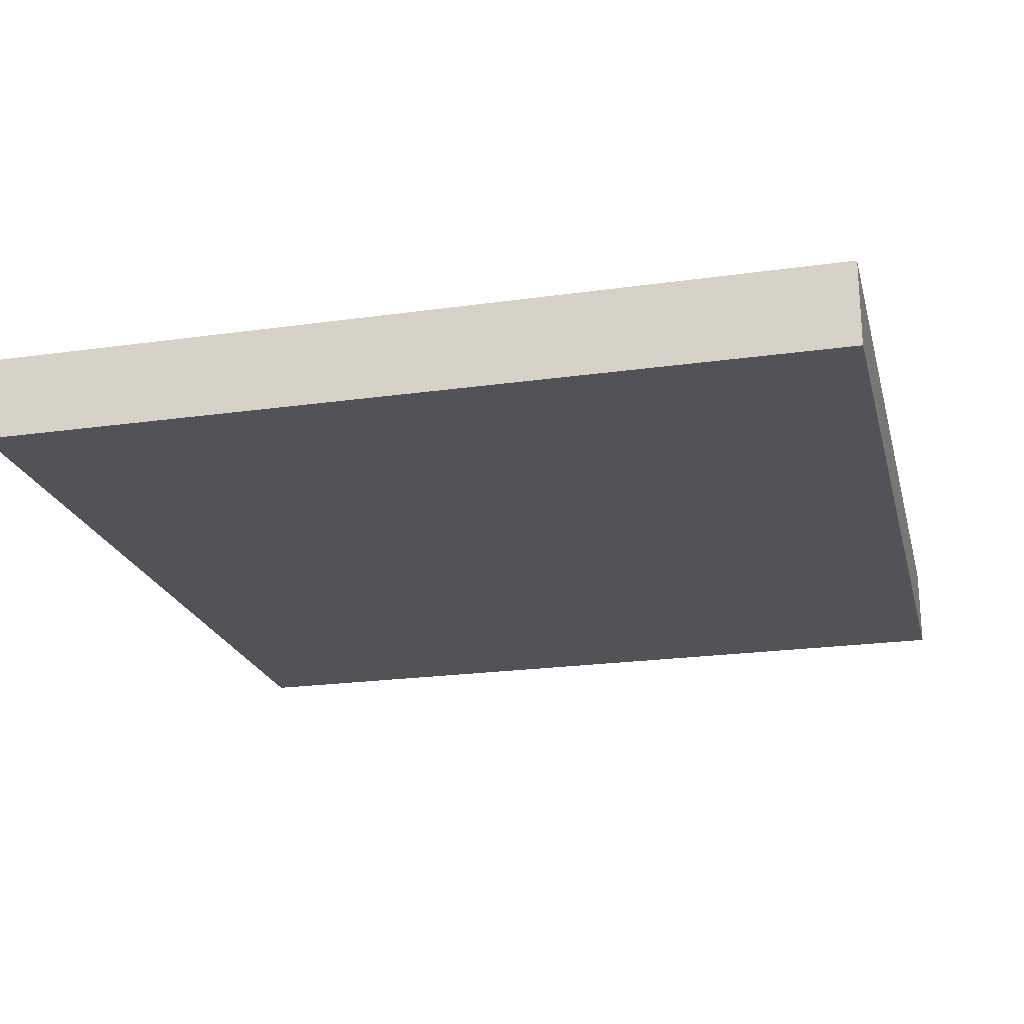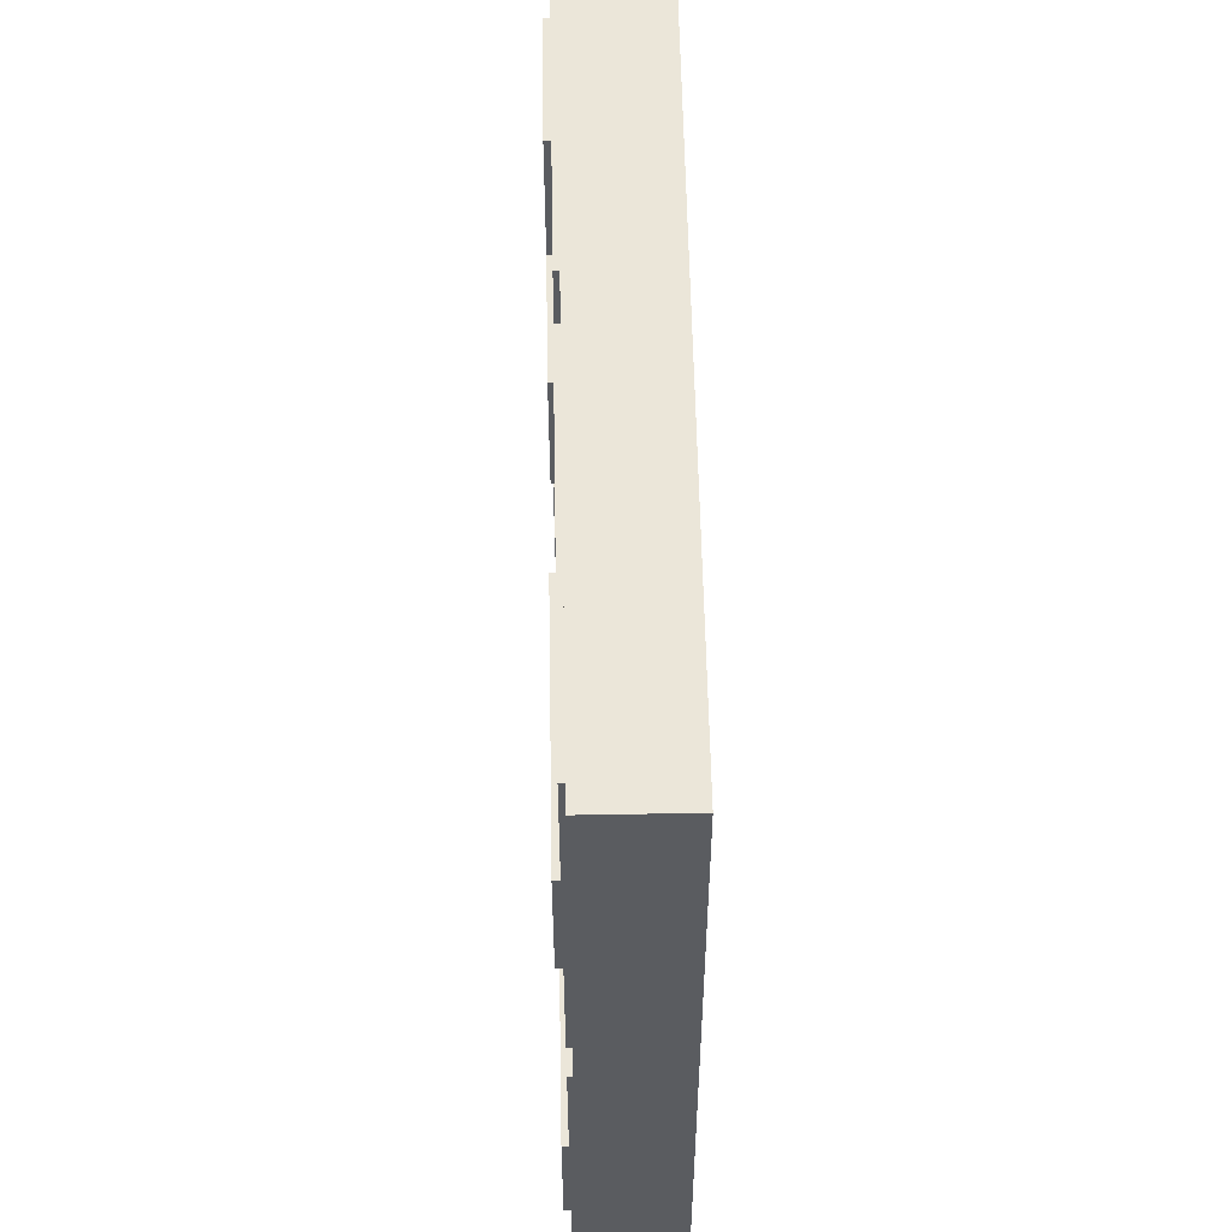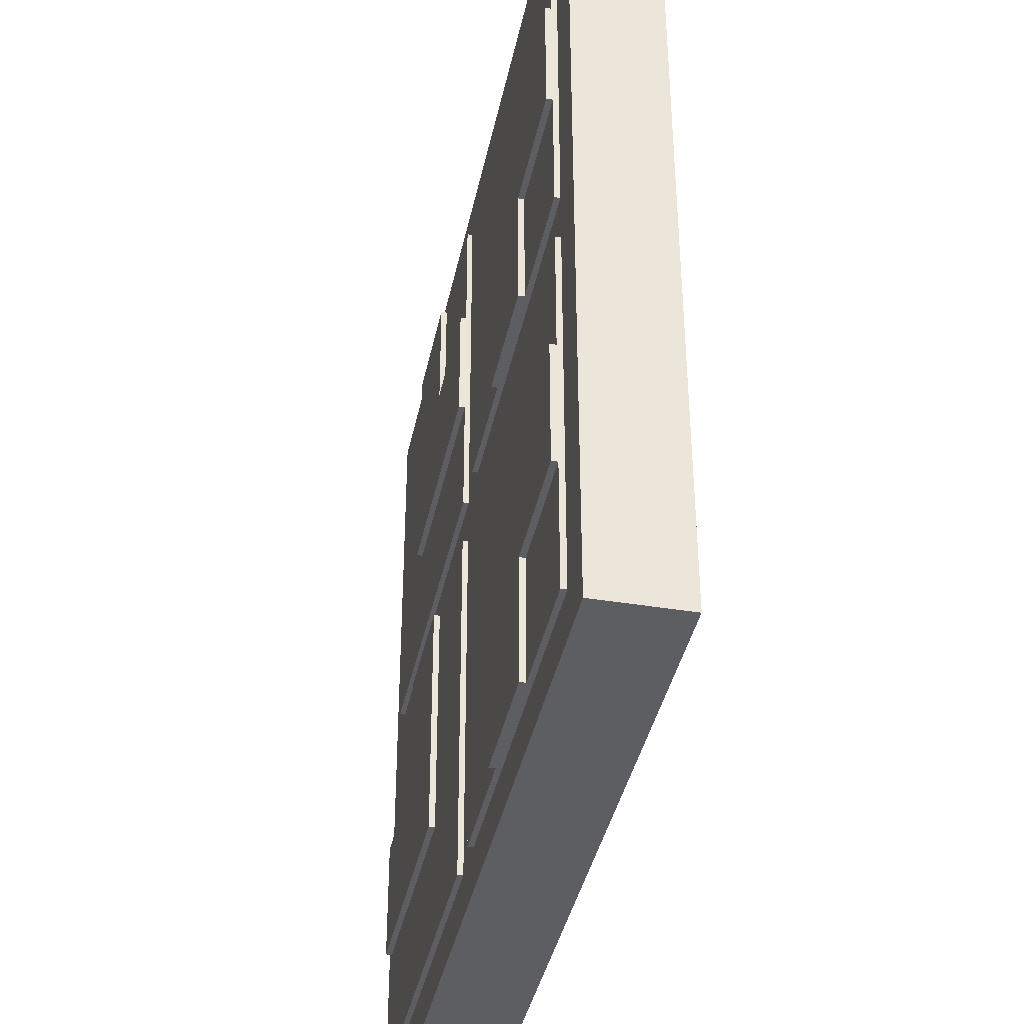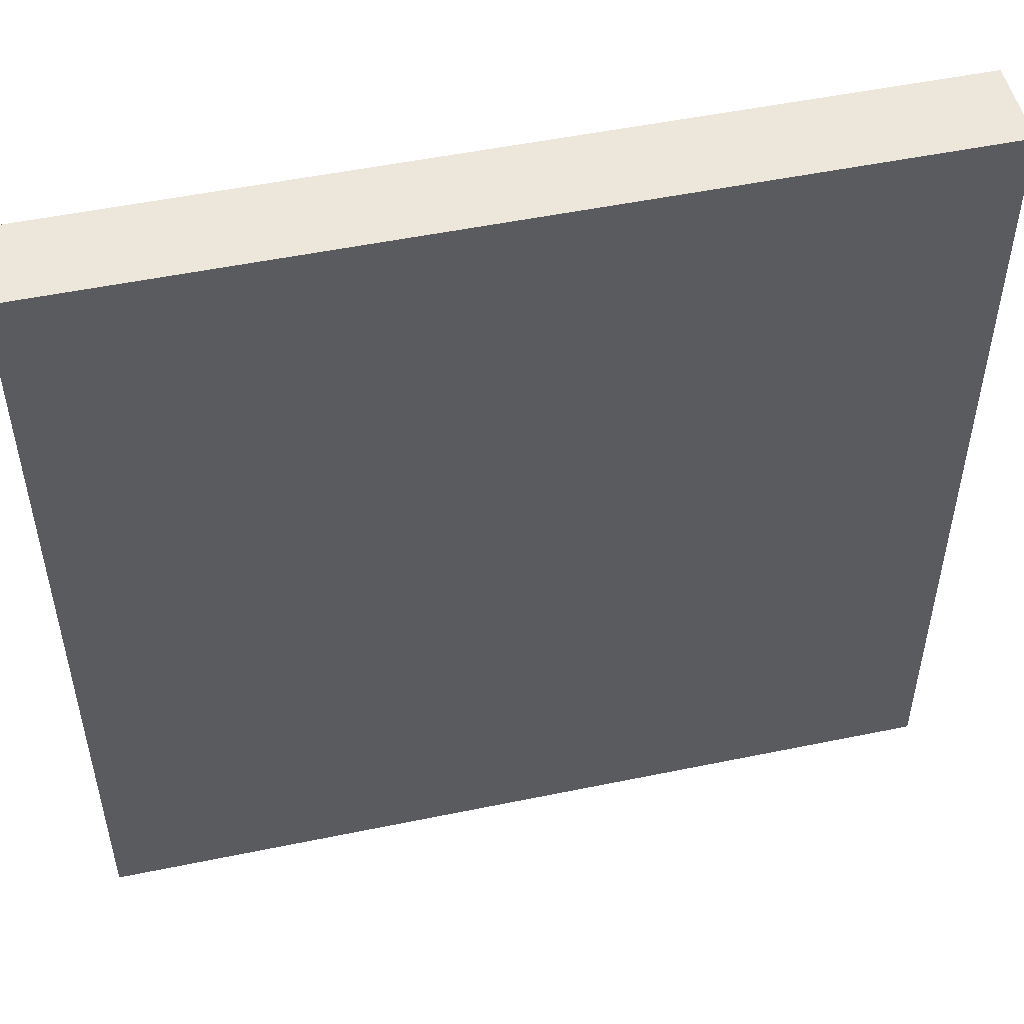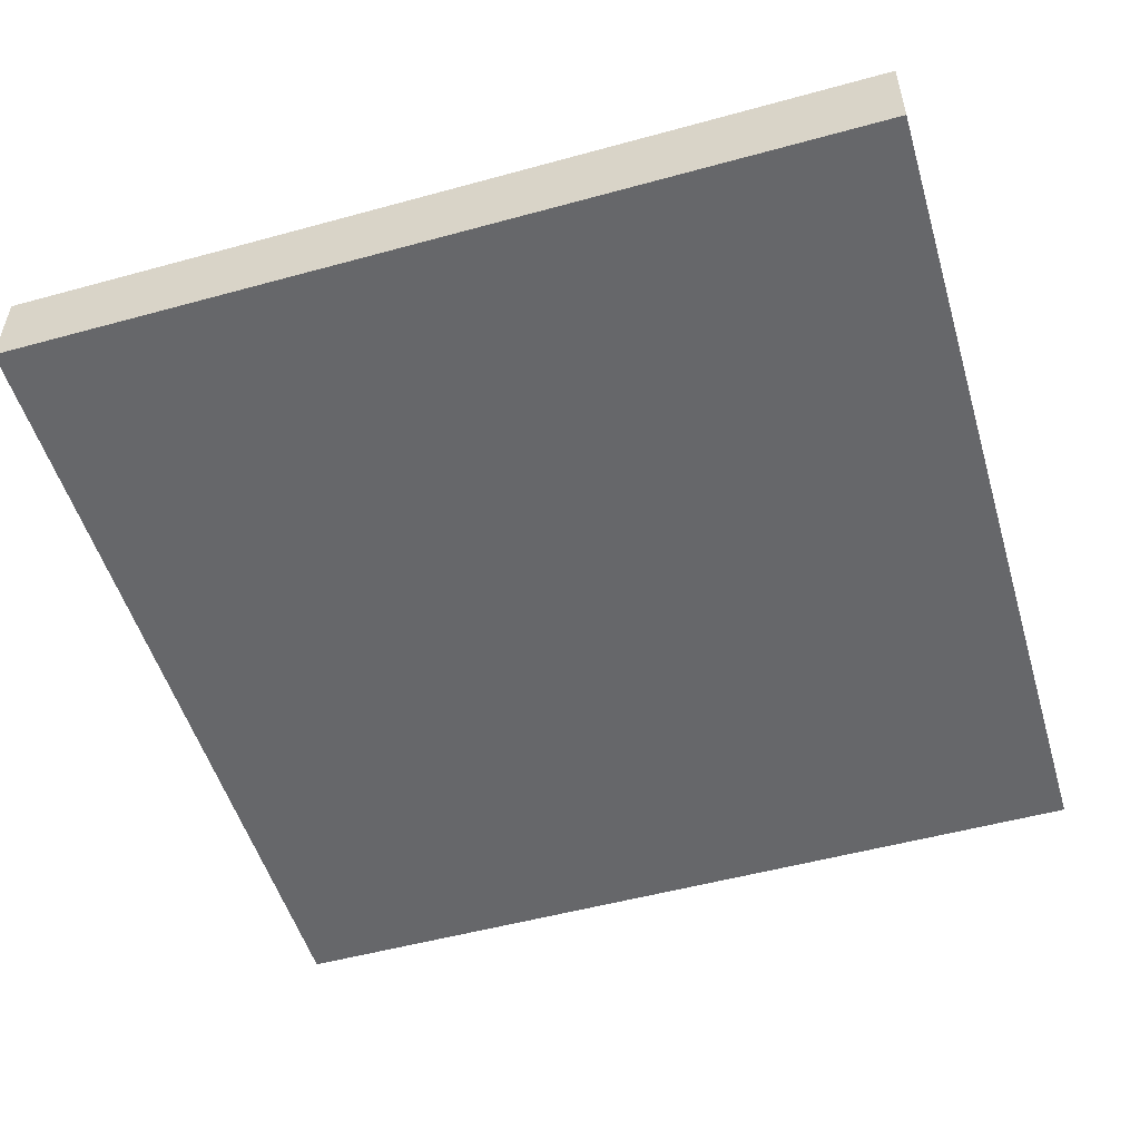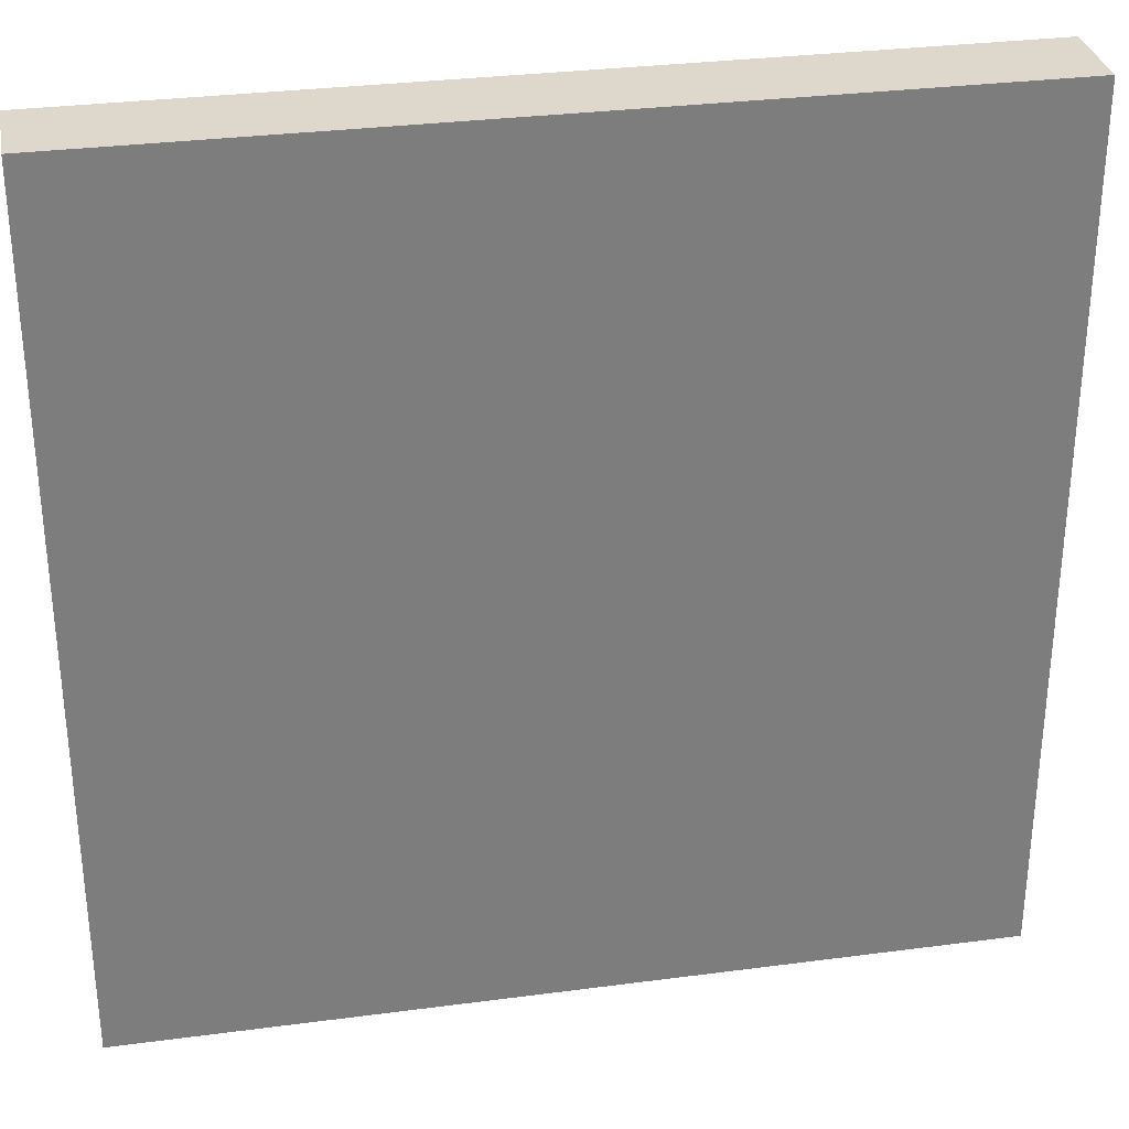
<metadata>
{"format":"obj","ext":"obj","renderer":"f3d","projection":"perspective","resolution":1024,"background":"white","views":[{"elev":-21.9,"azim":-166.1,"up":"+Y"},{"elev":56.0,"azim":-91.1,"up":"+Z"},{"elev":-39.4,"azim":-101.6,"up":"+Z"},{"elev":51.1,"azim":-12.7,"up":"+Z"},{"elev":-52.2,"azim":-73.5,"up":"+Y"},{"elev":31.3,"azim":-10.6,"up":"+Z"}]}
</metadata>
<code>
o Cube.001
v -0.2 -0.02 0.2
v -0.2 -0.02 -0.2
v 0.2 -0.02 0.2
v 0.2 -0.02 -0.2
v 0.178 -0.02 0.2
v -0.178 -0.02 0.2
v 0 0.02 -0.18
v 0.01068 0.02 -0.18
v 0.01068 0.02 0.18
v -0.01068 0.02 -0.18
v -0.01068 0.02 0.18
v 0.178 0.02 -0.18
v 0.178 0.02 0.18
v -0.178 0.02 -0.18
v -0.178 0.02 0.18
v 0.01068 0.02 -0.0108
v 0.01068 0.02 0.0108
v -0.01068 0.02 -0.0108
v -0.01068 0.02 0.0108
v 0.178 0.02 -0.0108
v 0.178 0.02 0.0108
v -0.178 0.02 -0.0108
v -0.178 0.02 0.0108
v 0.178 0.02243 0.18
v 0.01068 0.02243 0.18
v -0.178 0.02243 -0.18
v -0.01068 0.02243 -0.18
v 0.01068 0.02243 -0.18
v 0.178 0.02243 -0.18
v -0.01068 0.02243 0.18
v -0.178 0.02243 0.18
v 0.01068 0.02243 -0.0108
v 0.01068 0.02243 0.0108
v -0.01068 0.02243 -0.0108
v -0.01068 0.02243 0.0108
v 0.178 0.02243 -0.0108
v 0.178 0.02243 0.0108
v -0.178 0.02243 -0.0108
v -0.178 0.02243 0.0108
v 0.1222 0.02243 0.18
v 0.06645 0.02243 0.18
v -0.1222 0.02243 -0.18
v -0.06645 0.02243 -0.18
v 0.06645 0.02243 -0.18
v 0.1222 0.02243 -0.18
v -0.06645 0.02243 0.18
v -0.1222 0.02243 0.18
v 0.01068 0.02243 -0.1236
v 0.01068 0.02243 -0.0672
v 0.01068 0.02243 0.1236
v 0.01068 0.02243 0.0672
v -0.01068 0.02243 -0.1236
v -0.01068 0.02243 -0.0672
v -0.01068 0.02243 0.1236
v -0.01068 0.02243 0.0672
v 0.178 0.02243 -0.1236
v 0.178 0.02243 -0.0672
v 0.178 0.02243 0.1236
v 0.178 0.02243 0.0672
v -0.178 0.02243 -0.1236
v -0.178 0.02243 -0.0672
v -0.178 0.02243 0.1236
v -0.178 0.02243 0.0672
v 0.1222 0.02243 0.0108
v 0.06645 0.02243 0.0108
v -0.1222 0.02243 -0.0108
v -0.06645 0.02243 -0.0108
v 0.06645 0.02243 -0.0108
v 0.1222 0.02243 -0.0108
v -0.06645 0.02243 0.0108
v -0.1222 0.02243 0.0108
v -0.06645 0.02243 0.0672
v -0.06645 0.02243 0.1236
v -0.1222 0.02243 0.0672
v -0.1222 0.02243 0.1236
v 0.1222 0.02243 -0.1236
v 0.1222 0.02243 -0.0672
v 0.06645 0.02243 -0.1236
v 0.06645 0.02243 -0.0672
v -0.06645 0.02243 -0.1236
v -0.06645 0.02243 -0.0672
v -0.1222 0.02243 -0.1236
v -0.1222 0.02243 -0.0672
v 0.1222 0.02243 0.0672
v 0.1222 0.02243 0.1236
v 0.06645 0.02243 0.0672
v 0.06645 0.02243 0.1236
v 0.1222 0.02513 0.18
v 0.06645 0.02513 0.18
v -0.1222 0.02513 -0.18
v -0.06645 0.02513 -0.18
v 0.01068 0.02513 0.1236
v 0.01068 0.02513 0.0672
v 0.178 0.02513 -0.1236
v 0.178 0.02513 -0.0672
v -0.178 0.02513 -0.1236
v -0.178 0.02513 -0.0672
v -0.178 0.02513 0.1236
v -0.178 0.02513 0.0672
v 0.06645 0.02513 -0.0108
v 0.1222 0.02513 -0.0108
v -0.06645 0.02513 0.0108
v -0.1222 0.02513 0.0108
v -0.06645 0.02513 0.0672
v -0.06645 0.02513 0.1236
v -0.1222 0.02513 0.0672
v -0.1222 0.02513 0.1236
v 0.1222 0.02513 -0.0672
v 0.1222 0.02513 -0.1236
v 0.06645 0.02513 -0.0672
v 0.06645 0.02513 -0.1236
v -0.06645 0.02513 -0.1236
v -0.06645 0.02513 -0.0672
v -0.1222 0.02513 -0.1236
v -0.1222 0.02513 -0.0672
v 0.1222 0.02513 0.1236
v 0.1222 0.02513 0.0672
v 0.06645 0.02513 0.1236
v 0.06645 0.02513 0.0672
v 0.2 0.02 -0.2
v -0.2 0.02 -0.2
v -0.2 0.02 0.2
v 0.2 0.02 0.2
f 3 123 122 1 6 5
f 120 123 3 4
f 122 121 2 1
f 7 10 18 16 8
f 4 3 5 6 1 2
f 2 121 120 4
f 18 22 23 19
f 20 16 17 21
f 12 120 121 14 10 7 8
f 13 123 120 12 20 21
f 122 15 23 22 14 121
f 123 13 9 11 15 122
f 17 19 11 9
f 22 18 34 67 66 38
f 11 19 35 55 54 30
f 19 23 39 71 70 35
f 21 17 33 65 64 37
f 87 50 25 41
f 83 61 38 66
f 79 49 32 68
f 75 62 31 47
f 9 13 24 40 41 25
f 15 11 30 46 47 31
f 14 22 38 61 60 26
f 10 14 26 42 43 27
f 23 15 31 62 63 39
f 20 12 29 56 57 36
f 16 20 36 69 68 32
f 8 16 32 49 48 28
f 13 21 37 59 58 24
f 17 9 25 50 51 33
f 12 8 28 44 45 29
f 18 10 27 52 53 34
f 54 73 46 30
f 73 75 47 46
f 35 70 72 55
f 55 72 73 54
f 83 81 113 115
f 51 50 92 93
f 71 39 63 74
f 86 51 93 119
f 57 77 69 36
f 77 57 95 108
f 29 45 76 56
f 56 76 109 94
f 45 44 78 76
f 63 62 98 99
f 44 28 48 78
f 78 48 49 79
f 53 81 67 34
f 81 83 66 67
f 27 43 80 52
f 52 80 81 53
f 71 74 106 103
f 84 86 119 117
f 42 26 60 82
f 78 79 110 111
f 58 85 40 24
f 60 61 97 96
f 37 64 84 59
f 59 84 85 58
f 64 65 86 84
f 73 72 104 105
f 65 33 51 86
f 79 68 100 110
f 102 103 106 104
f 104 106 107 105
f 106 99 98 107
f 108 110 100 101
f 94 109 108 95
f 109 111 110 108
f 91 90 114 112
f 112 114 115 113
f 114 96 97 115
f 116 118 89 88
f 117 119 118 116
f 119 93 92 118
f 76 78 111 109
f 50 87 118 92
f 82 60 96 114
f 61 83 115 97
f 75 73 105 107
f 40 85 116 88
f 41 40 88 89
f 74 63 99 106
f 68 69 101 100
f 62 75 107 98
f 43 42 90 91
f 85 84 117 116
f 80 43 91 112
f 57 56 94 95
f 69 77 108 101
f 87 41 89 118
f 70 71 103 102
f 81 80 112 113
f 72 70 102 104
f 42 82 114 90
f 18 19 17 16

</code>
